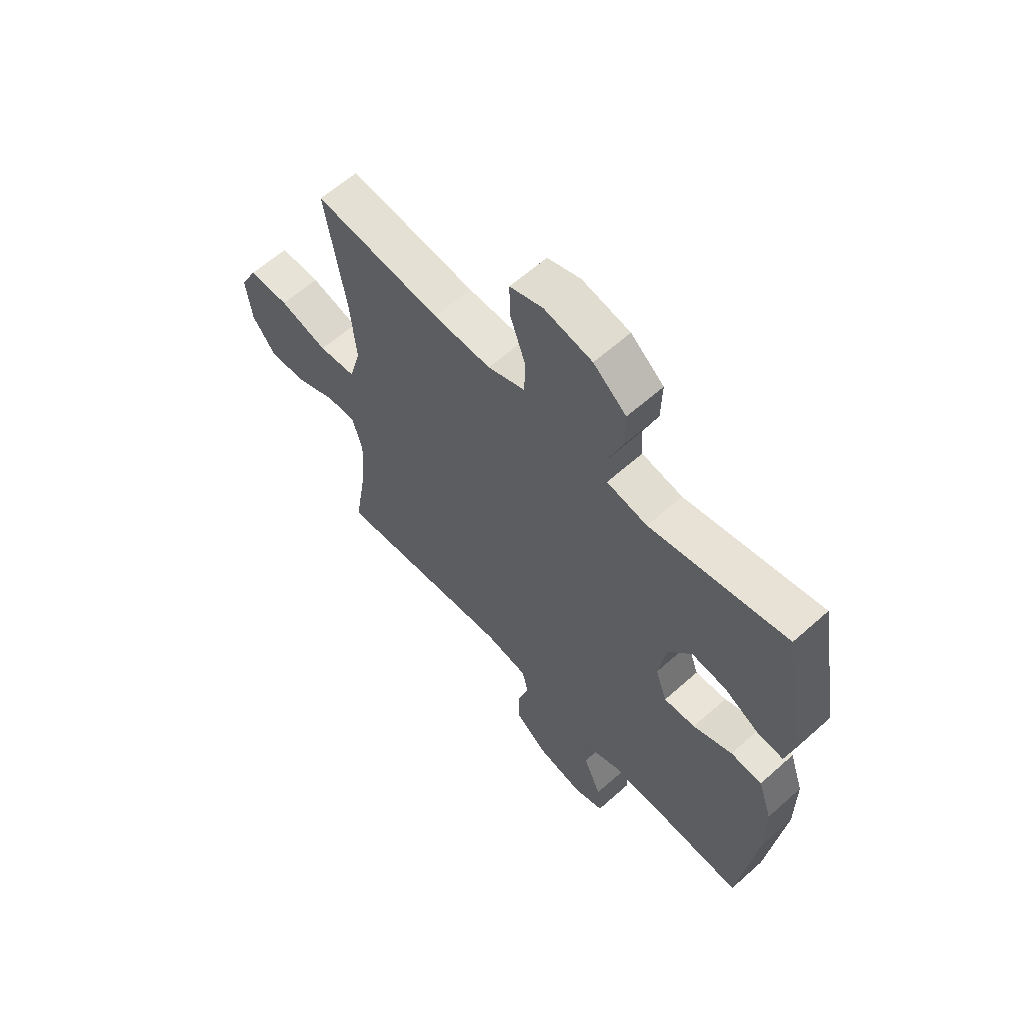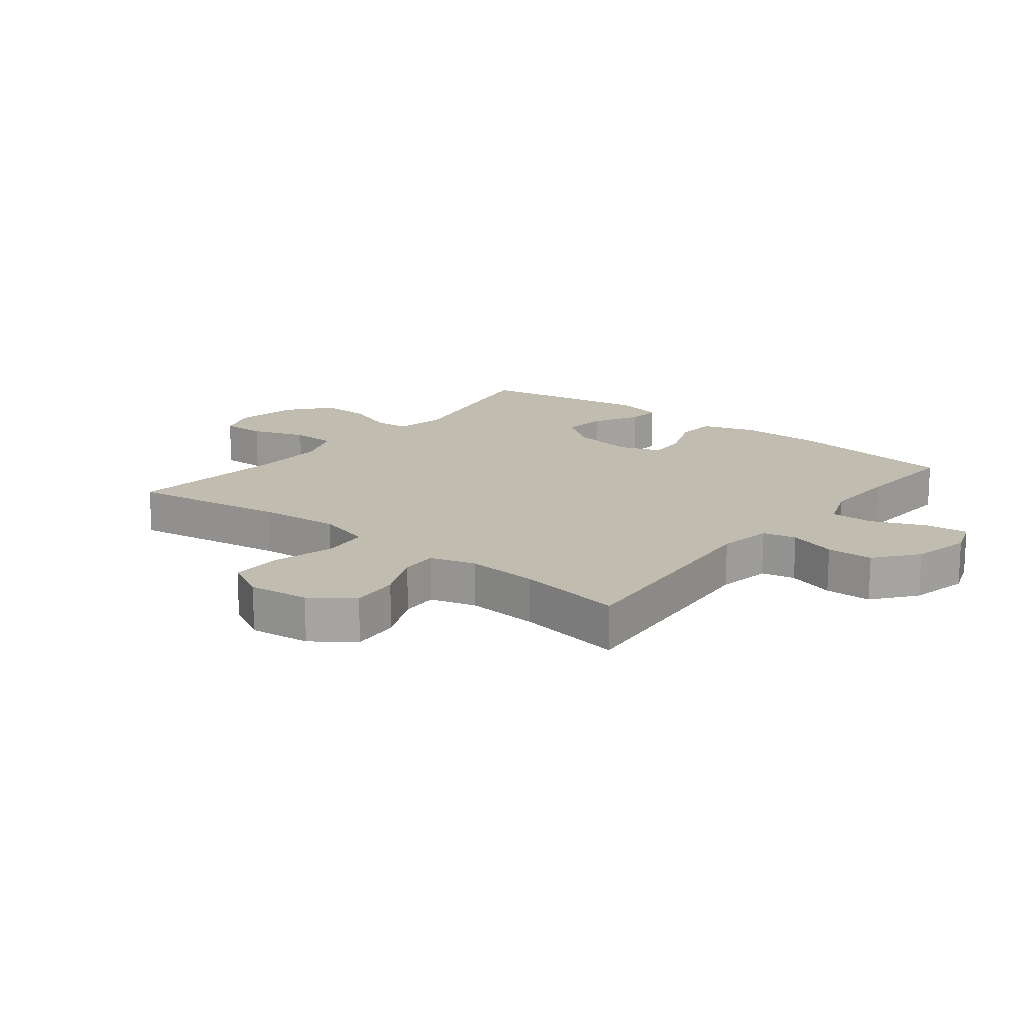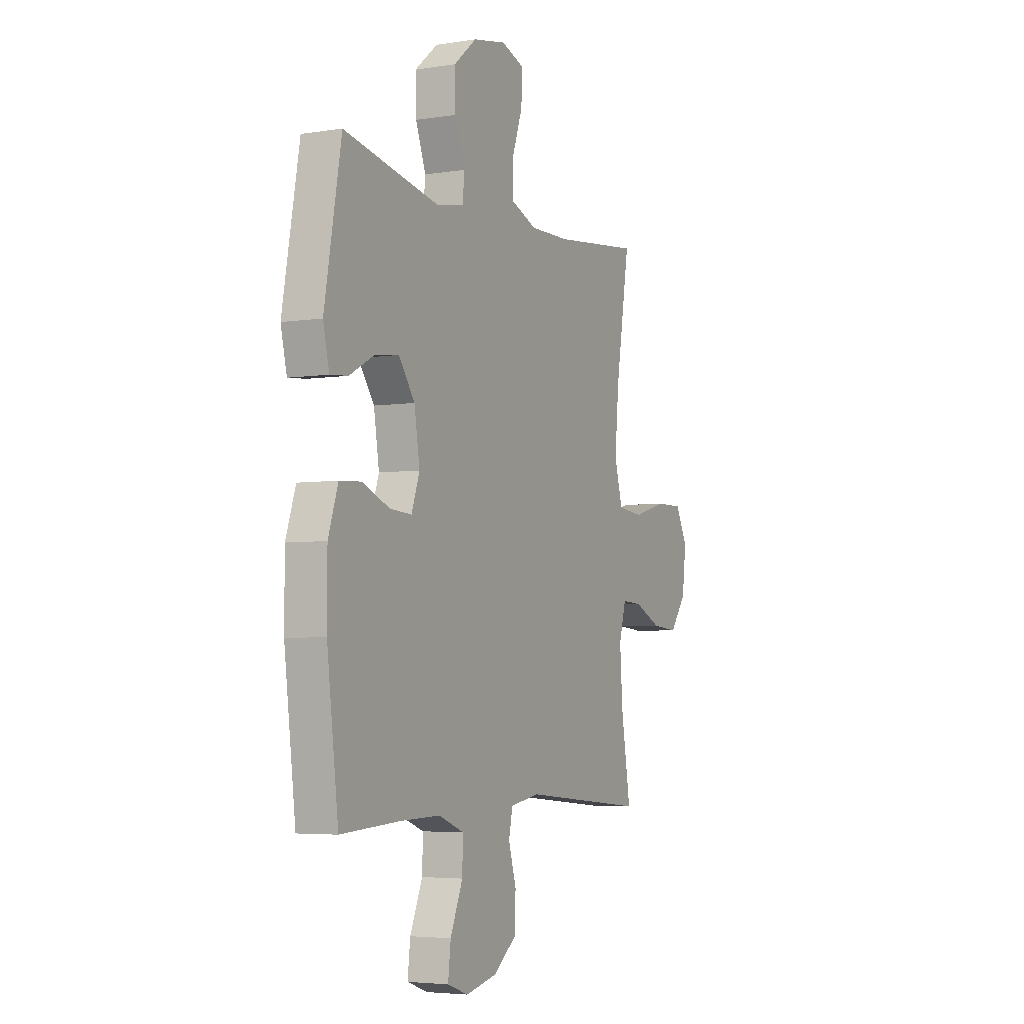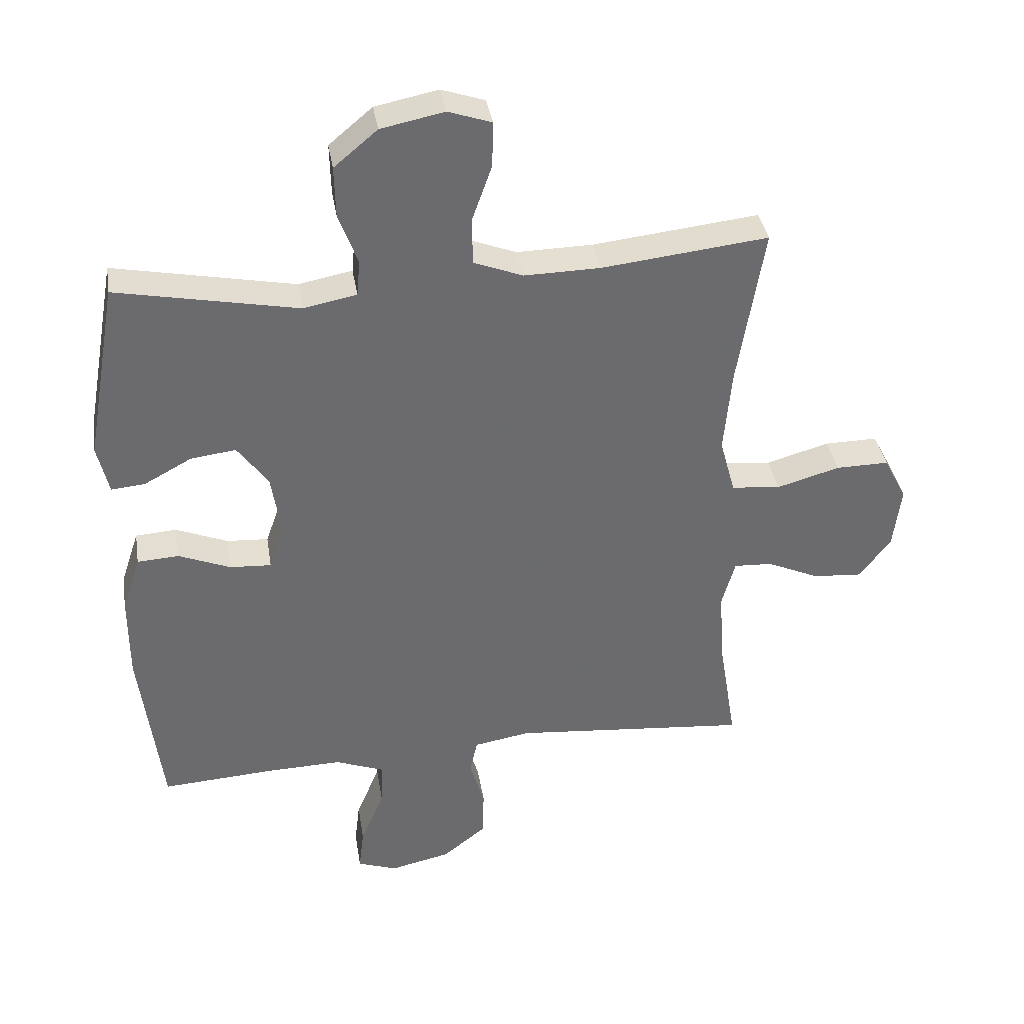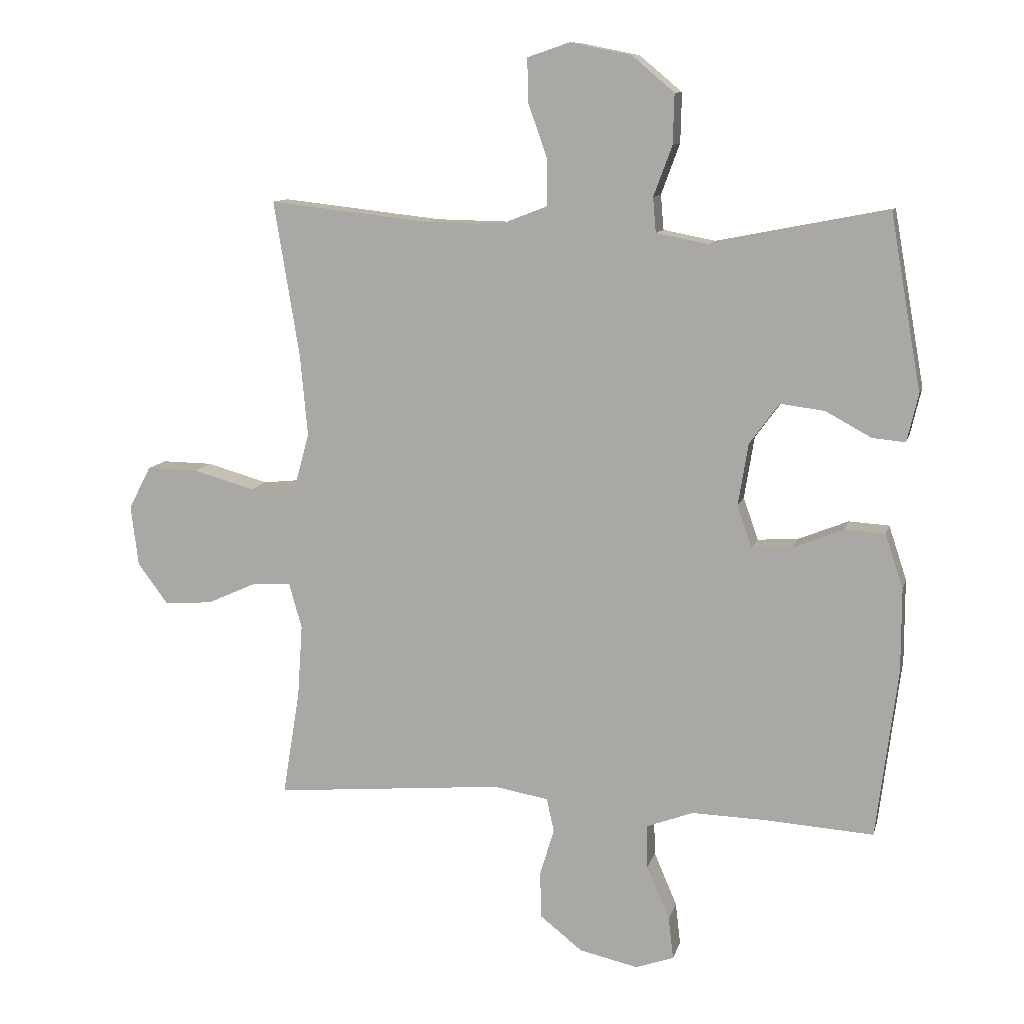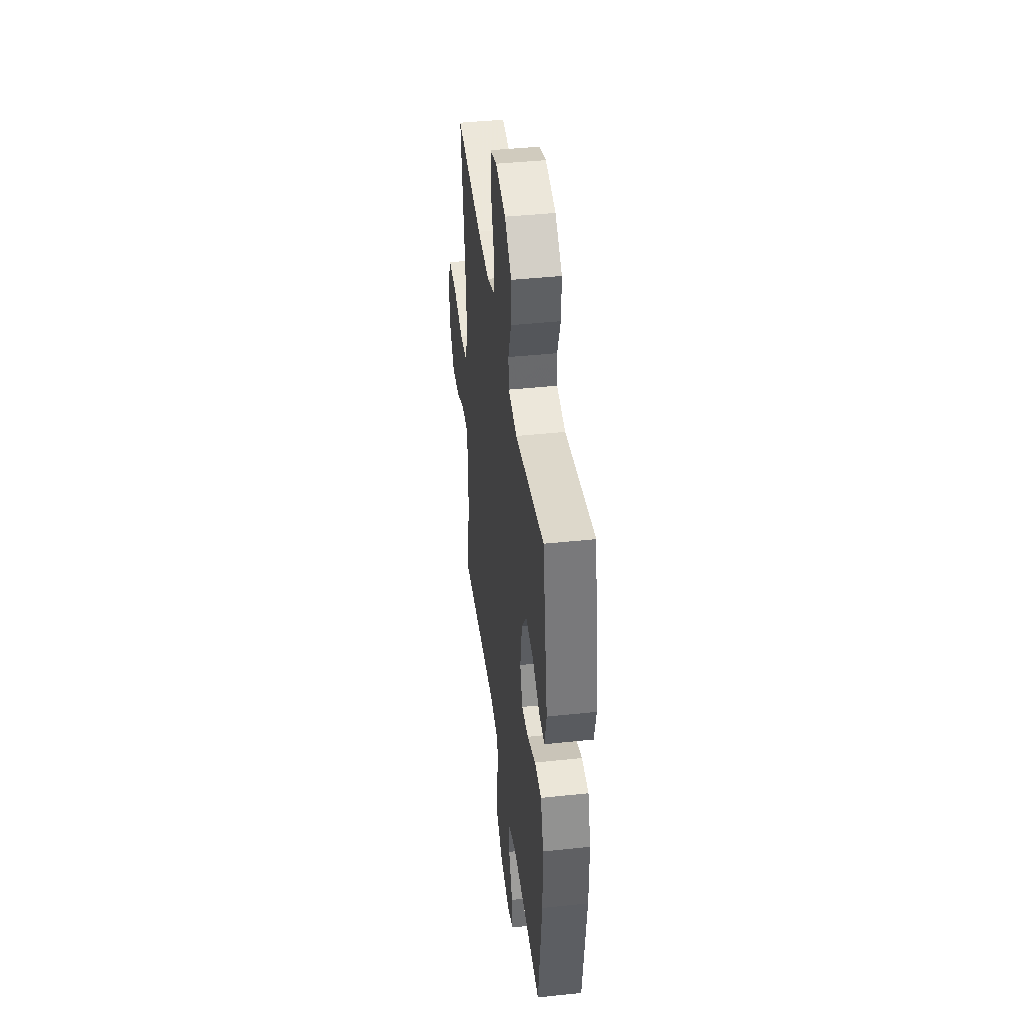
<metadata>
{"format":"obj","ext":"obj","renderer":"f3d","projection":"perspective","resolution":1024,"background":"white","views":[{"elev":61.6,"azim":-132.2,"up":"+Z"},{"elev":16.4,"azim":128.4,"up":"+Y"},{"elev":-4.6,"azim":-63.3,"up":"+Z"},{"elev":37.0,"azim":-9.1,"up":"+Z"},{"elev":10.9,"azim":-166.4,"up":"+Z"},{"elev":42.7,"azim":-97.2,"up":"+Z"}]}
</metadata>
<code>
v -0.5 0.07 0.5
v -0.217 0.07 0.444
v -0.133 0.07 0.46
v -0.128 0.07 0.516
v -0.158 0.07 0.597
v -0.16 0.07 0.677
v -0.092 0.07 0.734
v 0.007 0.07 0.754
v 0.075 0.07 0.731
v 0.073 0.07 0.66
v 0.042 0.07 0.572
v 0.043 0.07 0.499
v 0.12 0.07 0.469
v 0.239 0.07 0.471
v 0.5 0.07 0.5
v 0.459 0.07 0.249
v 0.447 0.07 0.117
v 0.471 0.07 0.029
v 0.548 0.07 0.021
v 0.647 0.07 0.049
v 0.73 0.07 0.05
v 0.766 0.07 -0.019
v 0.754 0.07 -0.117
v 0.705 0.07 -0.183
v 0.627 0.07 -0.177
v 0.545 0.07 -0.14
v 0.485 0.07 -0.137
v 0.464 0.07 -0.211
v 0.472 0.07 -0.329
v 0.5 0.07 -0.5
v 0.128 0.07 -0.466
v 0.04 0.07 -0.481
v 0.028 0.07 -0.535
v 0.051 0.07 -0.612
v 0.049 0.07 -0.687
v -0.019 0.07 -0.741
v -0.114 0.07 -0.762
v -0.176 0.07 -0.74
v -0.168 0.07 -0.672
v -0.131 0.07 -0.585
v -0.129 0.07 -0.515
v -0.205 0.07 -0.486
v -0.325 0.07 -0.489
v -0.5 0.07 -0.5
v -0.534 0.07 -0.226
v -0.534 0.07 -0.092
v -0.505 0.07 -0.005
v -0.44 0.07 -0.001
v -0.359 0.07 -0.034
v -0.294 0.07 -0.038
v -0.27 0.07 0.03
v -0.286 0.07 0.13
v -0.334 0.07 0.196
v -0.405 0.07 0.187
v -0.479 0.07 0.147
v -0.532 0.07 0.142
v -0.55 0.07 0.219
v -0.5 0 0.5
v -0.217 0 0.444
v -0.133 0 0.46
v -0.128 0 0.516
v -0.158 0 0.597
v -0.16 0 0.677
v -0.092 0 0.734
v 0.007 0 0.754
v 0.075 0 0.731
v 0.073 0 0.66
v 0.042 0 0.572
v 0.043 0 0.499
v 0.12 0 0.469
v 0.239 0 0.471
v 0.5 0 0.5
v 0.459 0 0.249
v 0.447 0 0.117
v 0.471 0 0.029
v 0.548 0 0.021
v 0.647 0 0.049
v 0.73 0 0.05
v 0.766 0 -0.019
v 0.754 0 -0.117
v 0.705 0 -0.183
v 0.627 0 -0.177
v 0.545 0 -0.14
v 0.485 0 -0.137
v 0.464 0 -0.211
v 0.472 0 -0.329
v 0.5 0 -0.5
v 0.128 0 -0.466
v 0.04 0 -0.481
v 0.028 0 -0.535
v 0.051 0 -0.612
v 0.049 0 -0.687
v -0.019 0 -0.741
v -0.114 0 -0.762
v -0.176 0 -0.74
v -0.168 0 -0.672
v -0.131 0 -0.585
v -0.129 0 -0.515
v -0.205 0 -0.486
v -0.325 0 -0.489
v -0.5 0 -0.5
v -0.534 0 -0.226
v -0.534 0 -0.092
v -0.505 0 -0.005
v -0.44 0 -0.001
v -0.359 0 -0.034
v -0.294 0 -0.038
v -0.27 0 0.03
v -0.286 0 0.13
v -0.334 0 0.196
v -0.405 0 0.187
v -0.479 0 0.147
v -0.532 0 0.142
v -0.55 0 0.219
f 57 1 2
f 56 57 2
f 55 56 2
f 54 55 2
f 53 54 2 3
f 52 53 3
f 51 52 3
f 47 48 49
f 46 47 49
f 45 46 49
f 44 45 49
f 43 44 49
f 42 43 49 50
f 41 42 50 51
f 38 39 40
f 37 38 40
f 36 37 40
f 35 36 40
f 34 35 40
f 33 34 40
f 32 33 40 41
f 29 30 31
f 28 29 31 32
f 41 51 3
f 32 41 3
f 28 32 3
f 27 28 3
f 24 25 26
f 23 24 26
f 22 23 26
f 21 22 26
f 20 21 26
f 19 20 26
f 14 15 16
f 13 14 16 17
f 12 13 17 18
f 9 10 11
f 8 9 11
f 7 8 11
f 6 7 11
f 5 6 11
f 4 5 11
f 4 11 12
f 3 4 12 18
f 18 19 26 27
f 3 18 27
f 59 58 114
f 59 114 113
f 59 113 112
f 59 112 111
f 60 59 111 110
f 60 110 109
f 60 109 108
f 106 105 104
f 106 104 103
f 106 103 102
f 106 102 101
f 106 101 100
f 107 106 100 99
f 108 107 99 98
f 97 96 95
f 97 95 94
f 97 94 93
f 97 93 92
f 97 92 91
f 97 91 90
f 98 97 90 89
f 88 87 86
f 89 88 86 85
f 60 108 98
f 60 98 89
f 60 89 85
f 60 85 84
f 83 82 81
f 83 81 80
f 83 80 79
f 83 79 78
f 83 78 77
f 83 77 76
f 73 72 71
f 74 73 71 70
f 75 74 70 69
f 68 67 66
f 68 66 65
f 68 65 64
f 68 64 63
f 68 63 62
f 68 62 61
f 69 68 61
f 75 69 61 60
f 84 83 76 75
f 84 75 60
f 1 58 59 2
f 2 59 60 3
f 3 60 61 4
f 4 61 62 5
f 5 62 63 6
f 6 63 64 7
f 7 64 65 8
f 8 65 66 9
f 9 66 67 10
f 10 67 68 11
f 11 68 69 12
f 12 69 70 13
f 13 70 71 14
f 14 71 72 15
f 15 72 73 16
f 16 73 74 17
f 17 74 75 18
f 18 75 76 19
f 19 76 77 20
f 20 77 78 21
f 21 78 79 22
f 22 79 80 23
f 23 80 81 24
f 24 81 82 25
f 25 82 83 26
f 26 83 84 27
f 27 84 85 28
f 28 85 86 29
f 29 86 87 30
f 30 87 88 31
f 31 88 89 32
f 32 89 90 33
f 33 90 91 34
f 34 91 92 35
f 35 92 93 36
f 36 93 94 37
f 37 94 95 38
f 38 95 96 39
f 39 96 97 40
f 40 97 98 41
f 41 98 99 42
f 42 99 100 43
f 43 100 101 44
f 44 101 102 45
f 45 102 103 46
f 46 103 104 47
f 47 104 105 48
f 48 105 106 49
f 49 106 107 50
f 50 107 108 51
f 51 108 109 52
f 52 109 110 53
f 53 110 111 54
f 54 111 112 55
f 55 112 113 56
f 56 113 114 57
f 57 114 58 1

</code>
